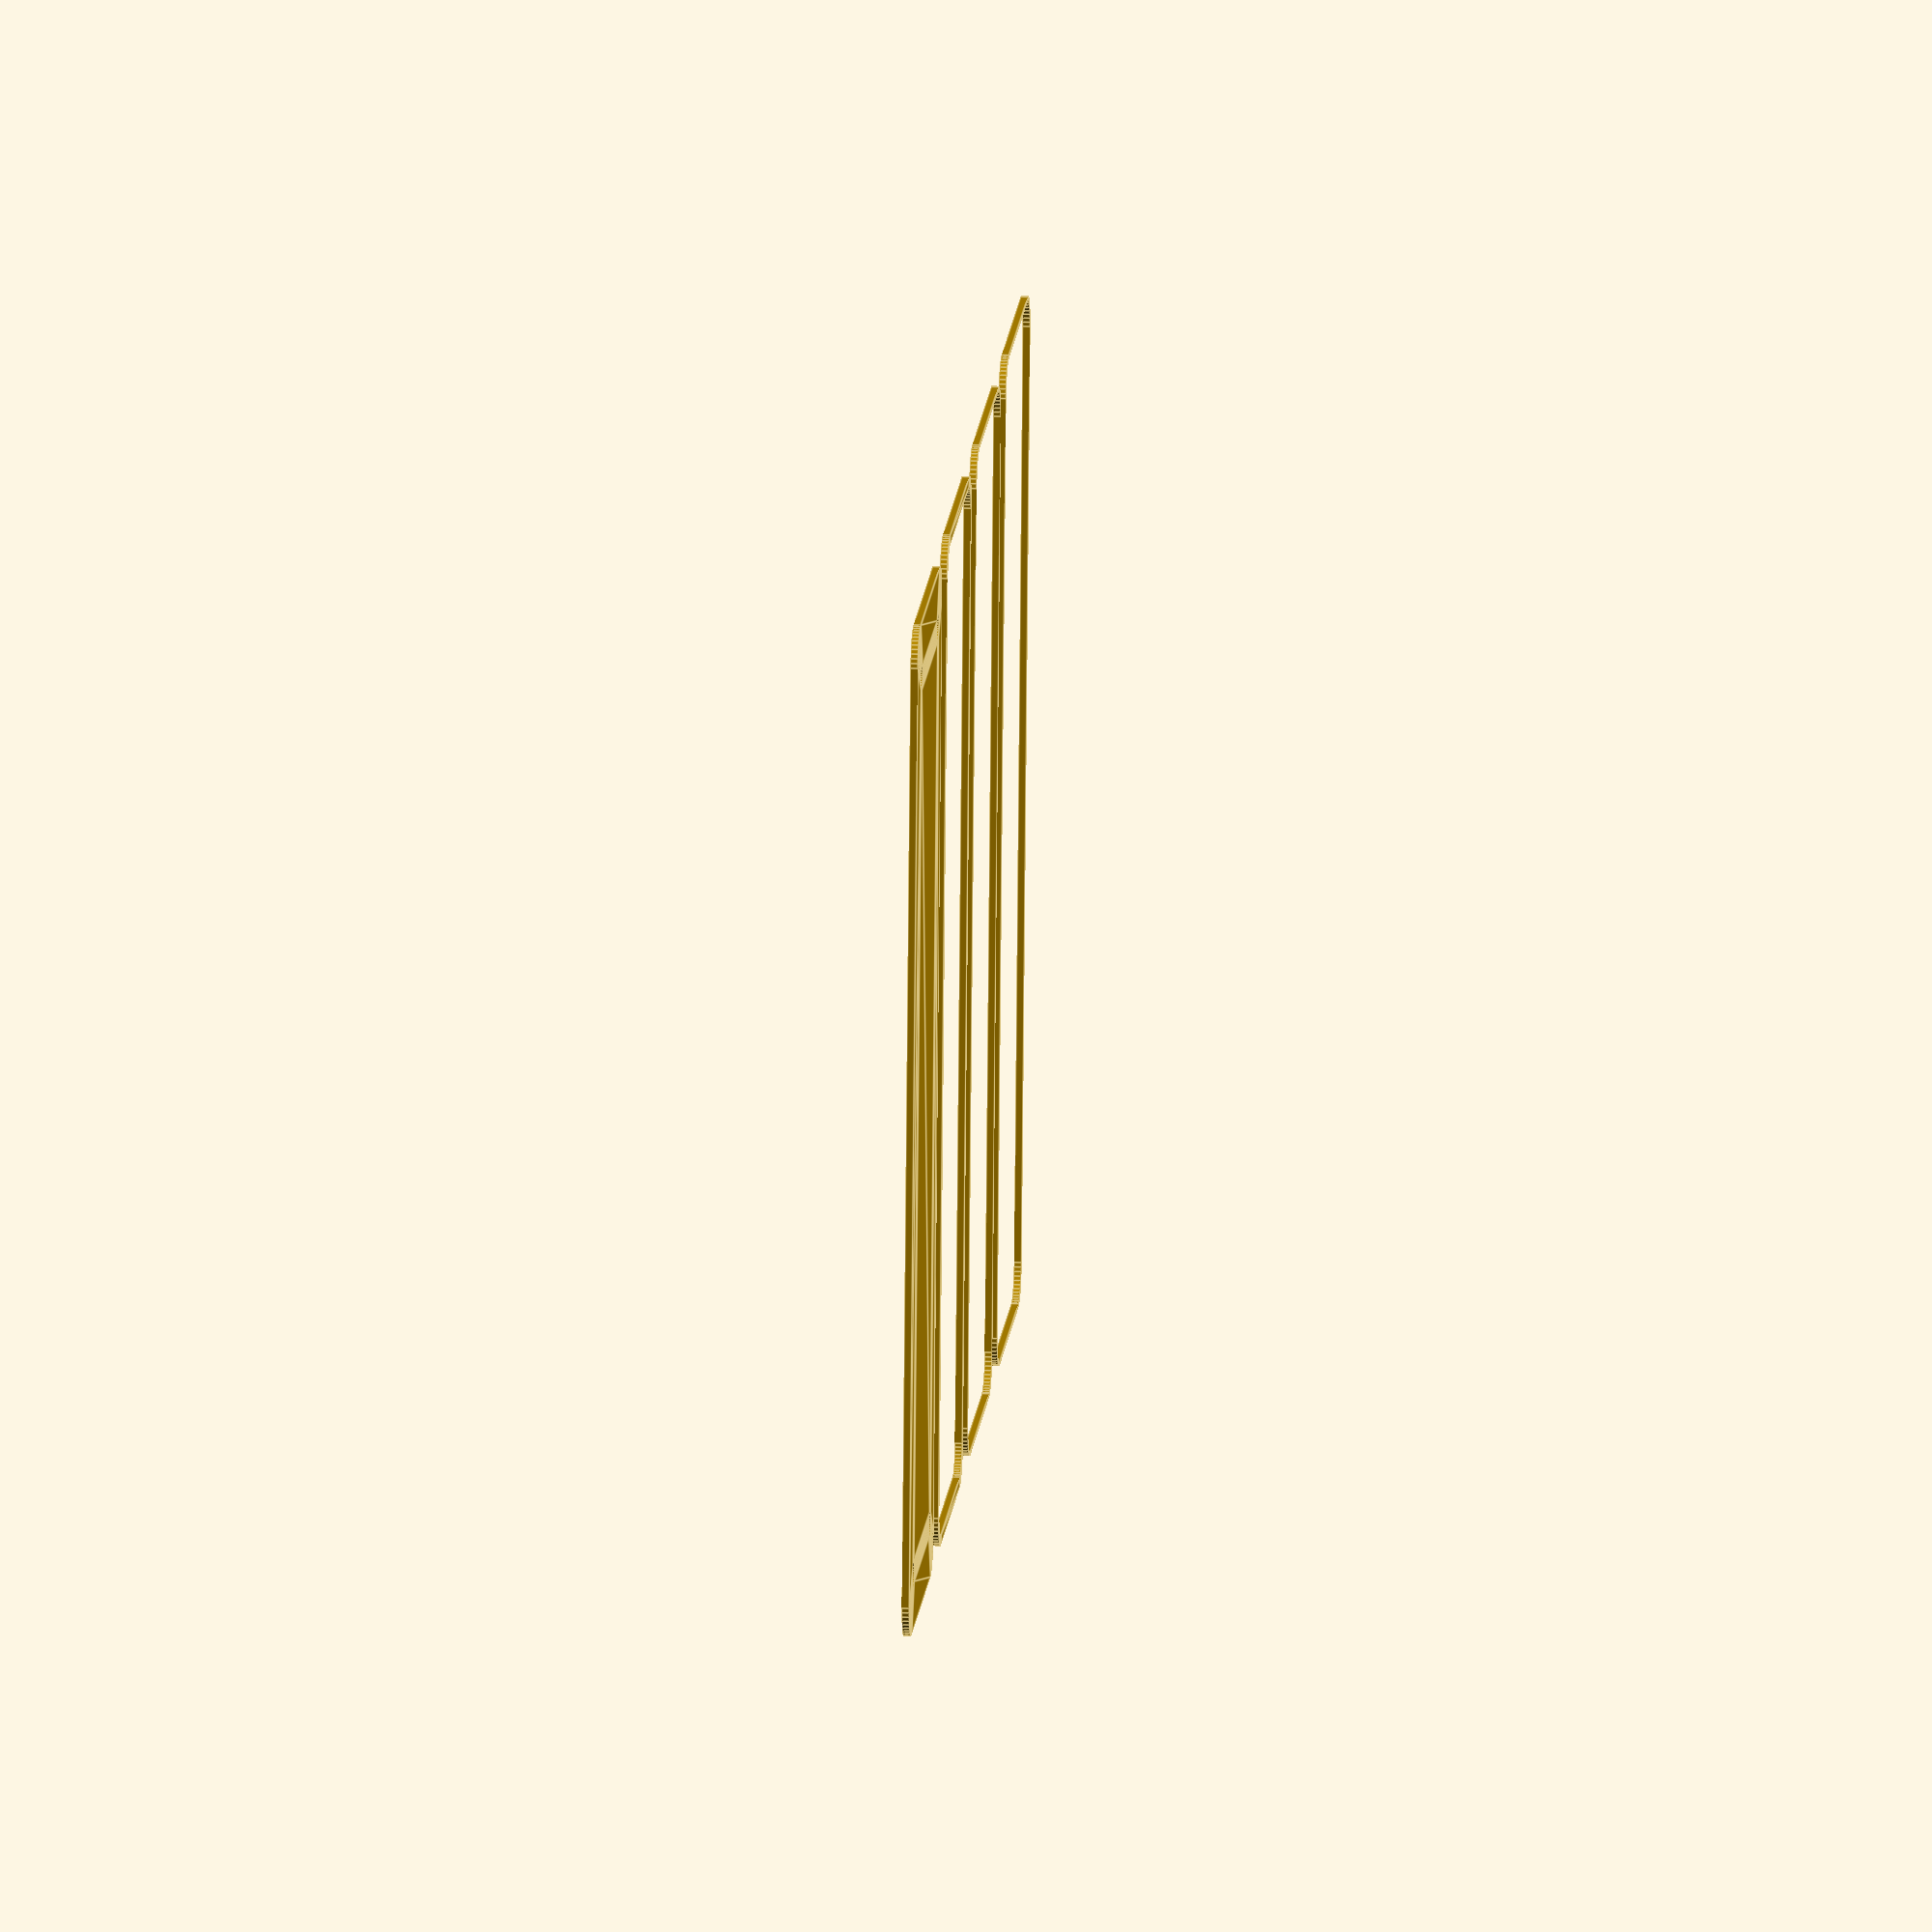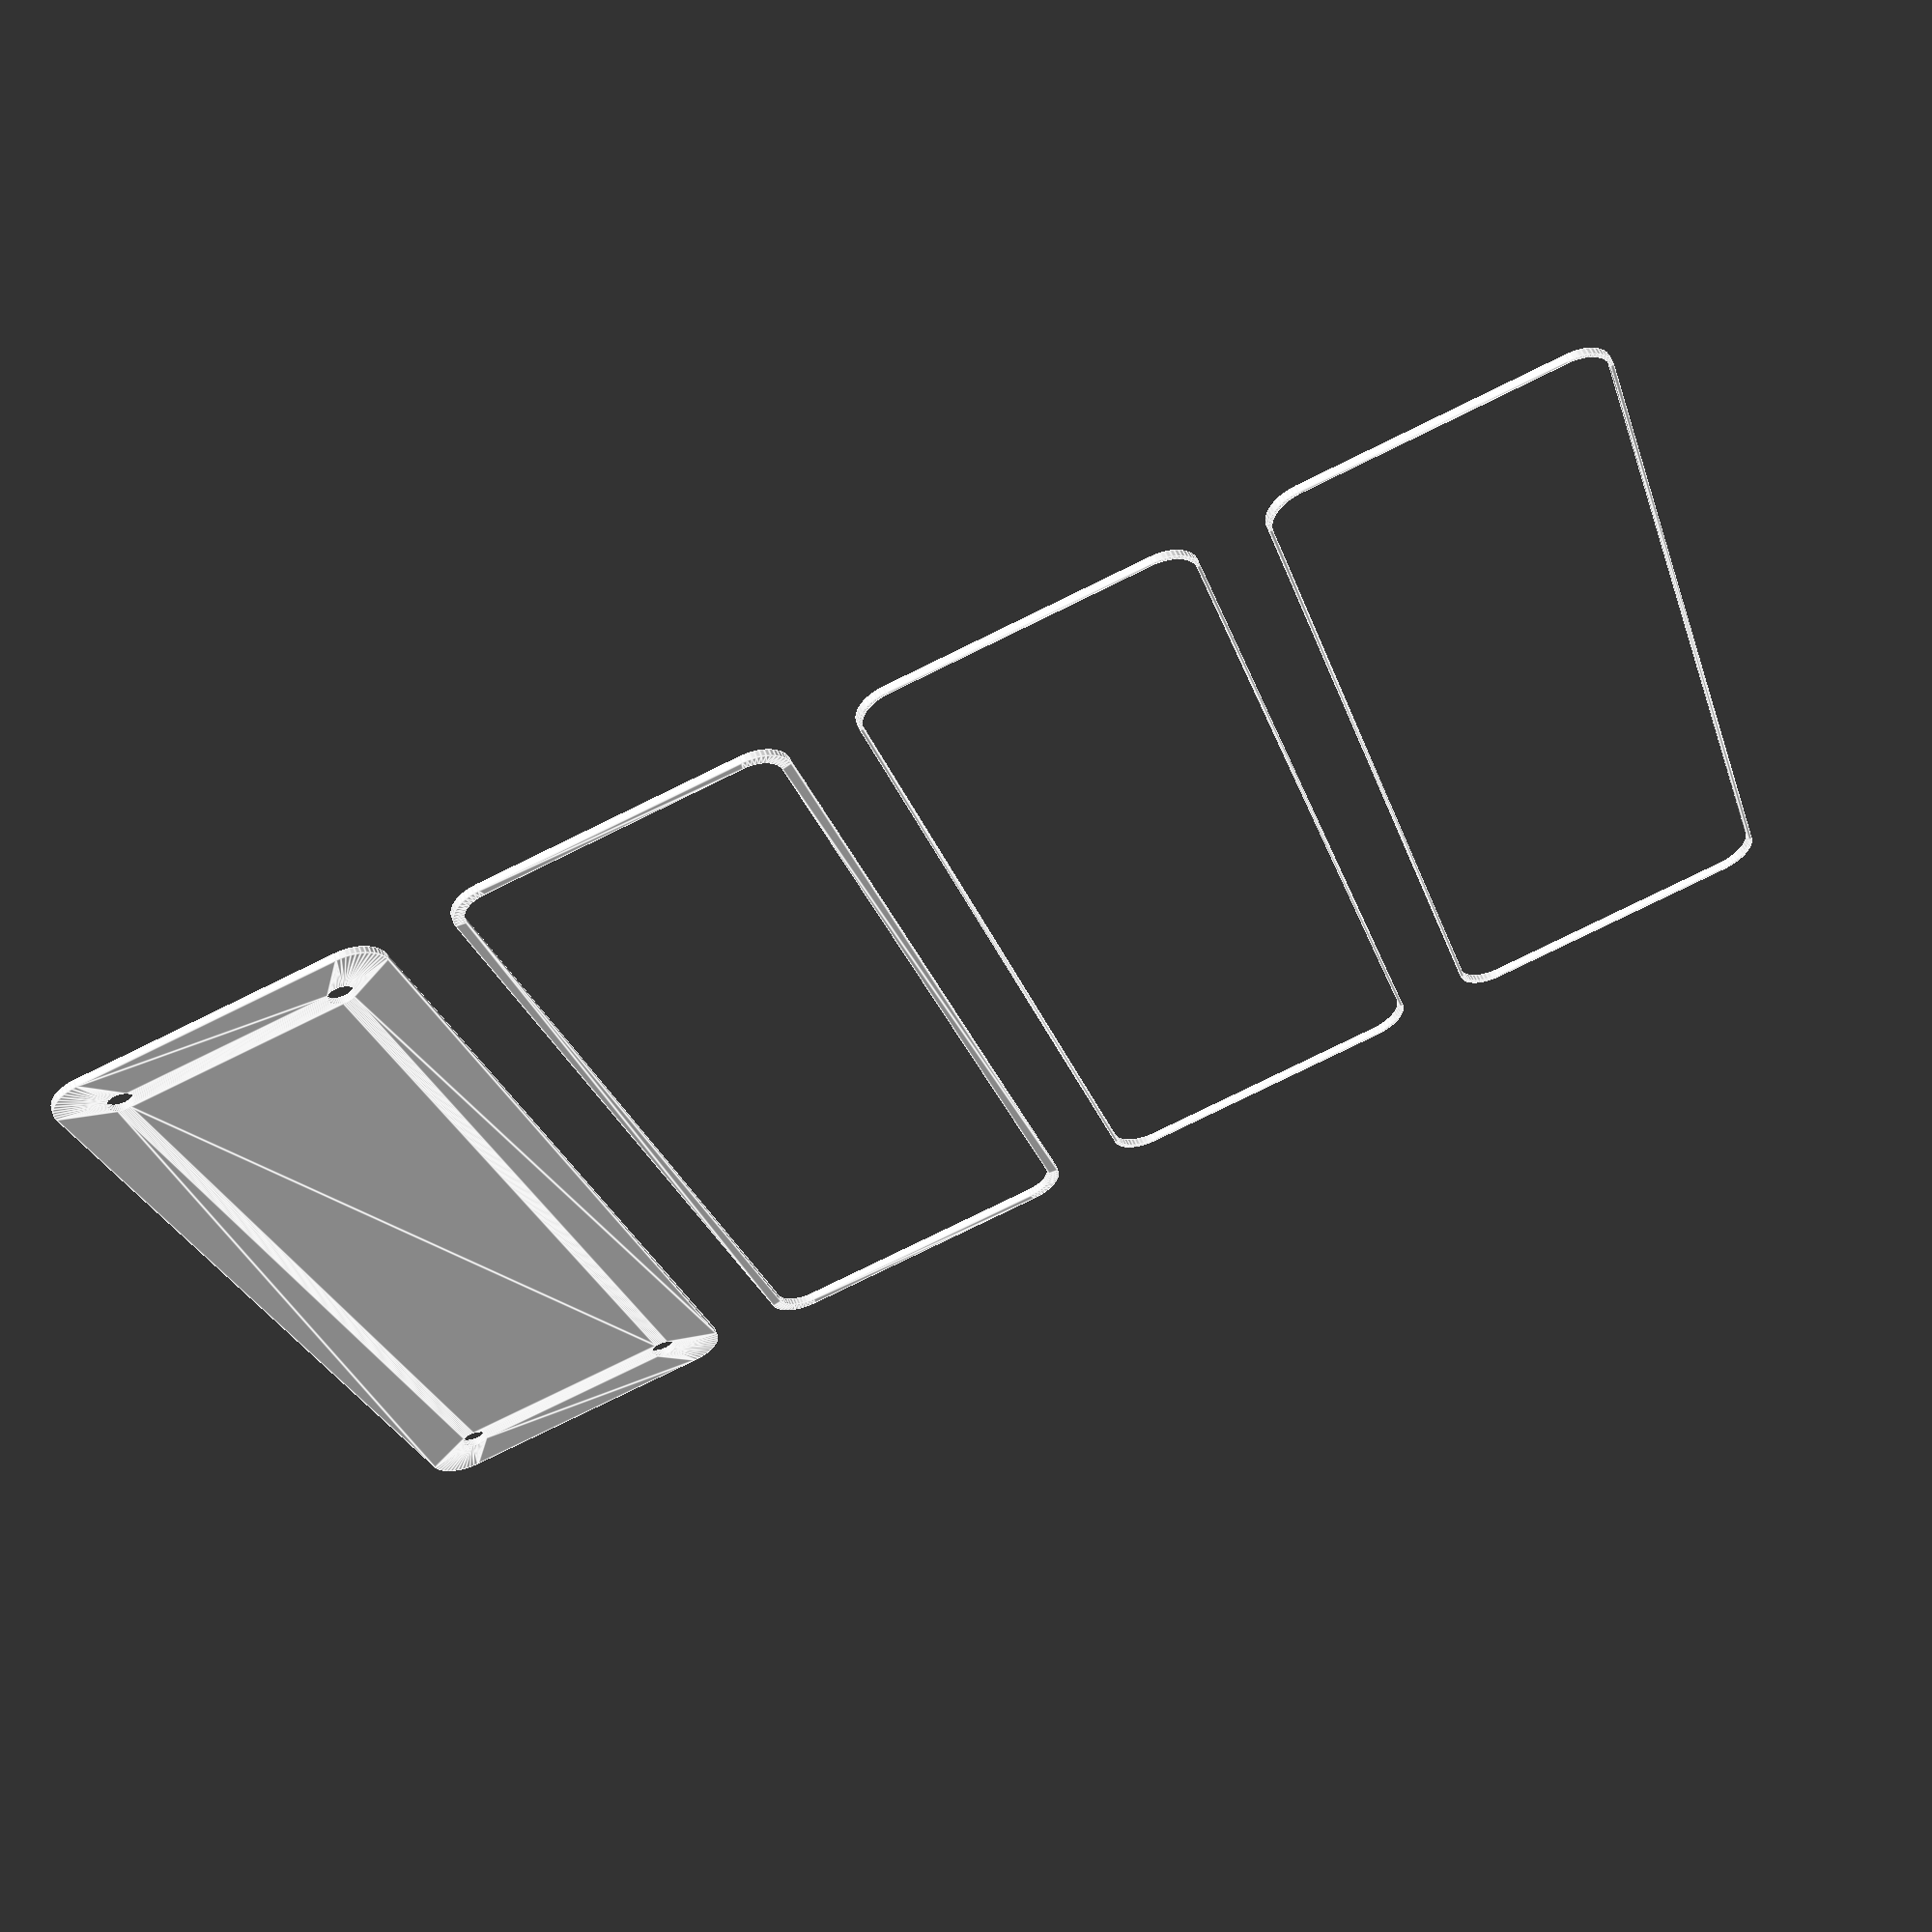
<openscad>
$fn = 50;


union() {
	translate(v = [0, 0, 0]) {
		projection() {
			intersection() {
				translate(v = [-500, -500, -9.0000000000]) {
					cube(size = [1000, 1000, 0.1000000000]);
				}
				difference() {
					union() {
						hull() {
							translate(v = [-62.5000000000, 17.5000000000, 0]) {
								cylinder(h = 21, r = 5);
							}
							translate(v = [62.5000000000, 17.5000000000, 0]) {
								cylinder(h = 21, r = 5);
							}
							translate(v = [-62.5000000000, -17.5000000000, 0]) {
								cylinder(h = 21, r = 5);
							}
							translate(v = [62.5000000000, -17.5000000000, 0]) {
								cylinder(h = 21, r = 5);
							}
						}
					}
					union() {
						translate(v = [-60.0000000000, -15.0000000000, 1]) {
							rotate(a = [0, 0, 0]) {
								difference() {
									union() {
										cylinder(h = 3, r = 2.9000000000);
										translate(v = [0, 0, -10.0000000000]) {
											cylinder(h = 10, r = 1.5000000000);
										}
										translate(v = [0, 0, -10.0000000000]) {
											cylinder(h = 10, r = 1.8000000000);
										}
										translate(v = [0, 0, -10.0000000000]) {
											cylinder(h = 10, r = 1.5000000000);
										}
									}
									union();
								}
							}
						}
						translate(v = [60.0000000000, -15.0000000000, 1]) {
							rotate(a = [0, 0, 0]) {
								difference() {
									union() {
										cylinder(h = 3, r = 2.9000000000);
										translate(v = [0, 0, -10.0000000000]) {
											cylinder(h = 10, r = 1.5000000000);
										}
										translate(v = [0, 0, -10.0000000000]) {
											cylinder(h = 10, r = 1.8000000000);
										}
										translate(v = [0, 0, -10.0000000000]) {
											cylinder(h = 10, r = 1.5000000000);
										}
									}
									union();
								}
							}
						}
						translate(v = [-60.0000000000, 15.0000000000, 1]) {
							rotate(a = [0, 0, 0]) {
								difference() {
									union() {
										cylinder(h = 3, r = 2.9000000000);
										translate(v = [0, 0, -10.0000000000]) {
											cylinder(h = 10, r = 1.5000000000);
										}
										translate(v = [0, 0, -10.0000000000]) {
											cylinder(h = 10, r = 1.8000000000);
										}
										translate(v = [0, 0, -10.0000000000]) {
											cylinder(h = 10, r = 1.5000000000);
										}
									}
									union();
								}
							}
						}
						translate(v = [60.0000000000, 15.0000000000, 1]) {
							rotate(a = [0, 0, 0]) {
								difference() {
									union() {
										cylinder(h = 3, r = 2.9000000000);
										translate(v = [0, 0, -10.0000000000]) {
											cylinder(h = 10, r = 1.5000000000);
										}
										translate(v = [0, 0, -10.0000000000]) {
											cylinder(h = 10, r = 1.8000000000);
										}
										translate(v = [0, 0, -10.0000000000]) {
											cylinder(h = 10, r = 1.5000000000);
										}
									}
									union();
								}
							}
						}
						translate(v = [0, 0, 1]) {
							hull() {
								union() {
									translate(v = [-62.2500000000, 17.2500000000, 4.7500000000]) {
										cylinder(h = 31.5000000000, r = 4.7500000000);
									}
									translate(v = [-62.2500000000, 17.2500000000, 4.7500000000]) {
										sphere(r = 4.7500000000);
									}
									translate(v = [-62.2500000000, 17.2500000000, 36.2500000000]) {
										sphere(r = 4.7500000000);
									}
								}
								union() {
									translate(v = [62.2500000000, 17.2500000000, 4.7500000000]) {
										cylinder(h = 31.5000000000, r = 4.7500000000);
									}
									translate(v = [62.2500000000, 17.2500000000, 4.7500000000]) {
										sphere(r = 4.7500000000);
									}
									translate(v = [62.2500000000, 17.2500000000, 36.2500000000]) {
										sphere(r = 4.7500000000);
									}
								}
								union() {
									translate(v = [-62.2500000000, -17.2500000000, 4.7500000000]) {
										cylinder(h = 31.5000000000, r = 4.7500000000);
									}
									translate(v = [-62.2500000000, -17.2500000000, 4.7500000000]) {
										sphere(r = 4.7500000000);
									}
									translate(v = [-62.2500000000, -17.2500000000, 36.2500000000]) {
										sphere(r = 4.7500000000);
									}
								}
								union() {
									translate(v = [62.2500000000, -17.2500000000, 4.7500000000]) {
										cylinder(h = 31.5000000000, r = 4.7500000000);
									}
									translate(v = [62.2500000000, -17.2500000000, 4.7500000000]) {
										sphere(r = 4.7500000000);
									}
									translate(v = [62.2500000000, -17.2500000000, 36.2500000000]) {
										sphere(r = 4.7500000000);
									}
								}
							}
						}
					}
				}
			}
		}
	}
	translate(v = [0, 54, 0]) {
		projection() {
			intersection() {
				translate(v = [-500, -500, -6.0000000000]) {
					cube(size = [1000, 1000, 0.1000000000]);
				}
				difference() {
					union() {
						hull() {
							translate(v = [-62.5000000000, 17.5000000000, 0]) {
								cylinder(h = 21, r = 5);
							}
							translate(v = [62.5000000000, 17.5000000000, 0]) {
								cylinder(h = 21, r = 5);
							}
							translate(v = [-62.5000000000, -17.5000000000, 0]) {
								cylinder(h = 21, r = 5);
							}
							translate(v = [62.5000000000, -17.5000000000, 0]) {
								cylinder(h = 21, r = 5);
							}
						}
					}
					union() {
						translate(v = [-60.0000000000, -15.0000000000, 1]) {
							rotate(a = [0, 0, 0]) {
								difference() {
									union() {
										cylinder(h = 3, r = 2.9000000000);
										translate(v = [0, 0, -10.0000000000]) {
											cylinder(h = 10, r = 1.5000000000);
										}
										translate(v = [0, 0, -10.0000000000]) {
											cylinder(h = 10, r = 1.8000000000);
										}
										translate(v = [0, 0, -10.0000000000]) {
											cylinder(h = 10, r = 1.5000000000);
										}
									}
									union();
								}
							}
						}
						translate(v = [60.0000000000, -15.0000000000, 1]) {
							rotate(a = [0, 0, 0]) {
								difference() {
									union() {
										cylinder(h = 3, r = 2.9000000000);
										translate(v = [0, 0, -10.0000000000]) {
											cylinder(h = 10, r = 1.5000000000);
										}
										translate(v = [0, 0, -10.0000000000]) {
											cylinder(h = 10, r = 1.8000000000);
										}
										translate(v = [0, 0, -10.0000000000]) {
											cylinder(h = 10, r = 1.5000000000);
										}
									}
									union();
								}
							}
						}
						translate(v = [-60.0000000000, 15.0000000000, 1]) {
							rotate(a = [0, 0, 0]) {
								difference() {
									union() {
										cylinder(h = 3, r = 2.9000000000);
										translate(v = [0, 0, -10.0000000000]) {
											cylinder(h = 10, r = 1.5000000000);
										}
										translate(v = [0, 0, -10.0000000000]) {
											cylinder(h = 10, r = 1.8000000000);
										}
										translate(v = [0, 0, -10.0000000000]) {
											cylinder(h = 10, r = 1.5000000000);
										}
									}
									union();
								}
							}
						}
						translate(v = [60.0000000000, 15.0000000000, 1]) {
							rotate(a = [0, 0, 0]) {
								difference() {
									union() {
										cylinder(h = 3, r = 2.9000000000);
										translate(v = [0, 0, -10.0000000000]) {
											cylinder(h = 10, r = 1.5000000000);
										}
										translate(v = [0, 0, -10.0000000000]) {
											cylinder(h = 10, r = 1.8000000000);
										}
										translate(v = [0, 0, -10.0000000000]) {
											cylinder(h = 10, r = 1.5000000000);
										}
									}
									union();
								}
							}
						}
						translate(v = [0, 0, 1]) {
							hull() {
								union() {
									translate(v = [-62.2500000000, 17.2500000000, 4.7500000000]) {
										cylinder(h = 31.5000000000, r = 4.7500000000);
									}
									translate(v = [-62.2500000000, 17.2500000000, 4.7500000000]) {
										sphere(r = 4.7500000000);
									}
									translate(v = [-62.2500000000, 17.2500000000, 36.2500000000]) {
										sphere(r = 4.7500000000);
									}
								}
								union() {
									translate(v = [62.2500000000, 17.2500000000, 4.7500000000]) {
										cylinder(h = 31.5000000000, r = 4.7500000000);
									}
									translate(v = [62.2500000000, 17.2500000000, 4.7500000000]) {
										sphere(r = 4.7500000000);
									}
									translate(v = [62.2500000000, 17.2500000000, 36.2500000000]) {
										sphere(r = 4.7500000000);
									}
								}
								union() {
									translate(v = [-62.2500000000, -17.2500000000, 4.7500000000]) {
										cylinder(h = 31.5000000000, r = 4.7500000000);
									}
									translate(v = [-62.2500000000, -17.2500000000, 4.7500000000]) {
										sphere(r = 4.7500000000);
									}
									translate(v = [-62.2500000000, -17.2500000000, 36.2500000000]) {
										sphere(r = 4.7500000000);
									}
								}
								union() {
									translate(v = [62.2500000000, -17.2500000000, 4.7500000000]) {
										cylinder(h = 31.5000000000, r = 4.7500000000);
									}
									translate(v = [62.2500000000, -17.2500000000, 4.7500000000]) {
										sphere(r = 4.7500000000);
									}
									translate(v = [62.2500000000, -17.2500000000, 36.2500000000]) {
										sphere(r = 4.7500000000);
									}
								}
							}
						}
					}
				}
			}
		}
	}
	translate(v = [0, 108, 0]) {
		projection() {
			intersection() {
				translate(v = [-500, -500, -3.0000000000]) {
					cube(size = [1000, 1000, 0.1000000000]);
				}
				difference() {
					union() {
						hull() {
							translate(v = [-62.5000000000, 17.5000000000, 0]) {
								cylinder(h = 21, r = 5);
							}
							translate(v = [62.5000000000, 17.5000000000, 0]) {
								cylinder(h = 21, r = 5);
							}
							translate(v = [-62.5000000000, -17.5000000000, 0]) {
								cylinder(h = 21, r = 5);
							}
							translate(v = [62.5000000000, -17.5000000000, 0]) {
								cylinder(h = 21, r = 5);
							}
						}
					}
					union() {
						translate(v = [-60.0000000000, -15.0000000000, 1]) {
							rotate(a = [0, 0, 0]) {
								difference() {
									union() {
										cylinder(h = 3, r = 2.9000000000);
										translate(v = [0, 0, -10.0000000000]) {
											cylinder(h = 10, r = 1.5000000000);
										}
										translate(v = [0, 0, -10.0000000000]) {
											cylinder(h = 10, r = 1.8000000000);
										}
										translate(v = [0, 0, -10.0000000000]) {
											cylinder(h = 10, r = 1.5000000000);
										}
									}
									union();
								}
							}
						}
						translate(v = [60.0000000000, -15.0000000000, 1]) {
							rotate(a = [0, 0, 0]) {
								difference() {
									union() {
										cylinder(h = 3, r = 2.9000000000);
										translate(v = [0, 0, -10.0000000000]) {
											cylinder(h = 10, r = 1.5000000000);
										}
										translate(v = [0, 0, -10.0000000000]) {
											cylinder(h = 10, r = 1.8000000000);
										}
										translate(v = [0, 0, -10.0000000000]) {
											cylinder(h = 10, r = 1.5000000000);
										}
									}
									union();
								}
							}
						}
						translate(v = [-60.0000000000, 15.0000000000, 1]) {
							rotate(a = [0, 0, 0]) {
								difference() {
									union() {
										cylinder(h = 3, r = 2.9000000000);
										translate(v = [0, 0, -10.0000000000]) {
											cylinder(h = 10, r = 1.5000000000);
										}
										translate(v = [0, 0, -10.0000000000]) {
											cylinder(h = 10, r = 1.8000000000);
										}
										translate(v = [0, 0, -10.0000000000]) {
											cylinder(h = 10, r = 1.5000000000);
										}
									}
									union();
								}
							}
						}
						translate(v = [60.0000000000, 15.0000000000, 1]) {
							rotate(a = [0, 0, 0]) {
								difference() {
									union() {
										cylinder(h = 3, r = 2.9000000000);
										translate(v = [0, 0, -10.0000000000]) {
											cylinder(h = 10, r = 1.5000000000);
										}
										translate(v = [0, 0, -10.0000000000]) {
											cylinder(h = 10, r = 1.8000000000);
										}
										translate(v = [0, 0, -10.0000000000]) {
											cylinder(h = 10, r = 1.5000000000);
										}
									}
									union();
								}
							}
						}
						translate(v = [0, 0, 1]) {
							hull() {
								union() {
									translate(v = [-62.2500000000, 17.2500000000, 4.7500000000]) {
										cylinder(h = 31.5000000000, r = 4.7500000000);
									}
									translate(v = [-62.2500000000, 17.2500000000, 4.7500000000]) {
										sphere(r = 4.7500000000);
									}
									translate(v = [-62.2500000000, 17.2500000000, 36.2500000000]) {
										sphere(r = 4.7500000000);
									}
								}
								union() {
									translate(v = [62.2500000000, 17.2500000000, 4.7500000000]) {
										cylinder(h = 31.5000000000, r = 4.7500000000);
									}
									translate(v = [62.2500000000, 17.2500000000, 4.7500000000]) {
										sphere(r = 4.7500000000);
									}
									translate(v = [62.2500000000, 17.2500000000, 36.2500000000]) {
										sphere(r = 4.7500000000);
									}
								}
								union() {
									translate(v = [-62.2500000000, -17.2500000000, 4.7500000000]) {
										cylinder(h = 31.5000000000, r = 4.7500000000);
									}
									translate(v = [-62.2500000000, -17.2500000000, 4.7500000000]) {
										sphere(r = 4.7500000000);
									}
									translate(v = [-62.2500000000, -17.2500000000, 36.2500000000]) {
										sphere(r = 4.7500000000);
									}
								}
								union() {
									translate(v = [62.2500000000, -17.2500000000, 4.7500000000]) {
										cylinder(h = 31.5000000000, r = 4.7500000000);
									}
									translate(v = [62.2500000000, -17.2500000000, 4.7500000000]) {
										sphere(r = 4.7500000000);
									}
									translate(v = [62.2500000000, -17.2500000000, 36.2500000000]) {
										sphere(r = 4.7500000000);
									}
								}
							}
						}
					}
				}
			}
		}
	}
	translate(v = [0, 162, 0]) {
		projection() {
			intersection() {
				translate(v = [-500, -500, 0.0000000000]) {
					cube(size = [1000, 1000, 0.1000000000]);
				}
				difference() {
					union() {
						hull() {
							translate(v = [-62.5000000000, 17.5000000000, 0]) {
								cylinder(h = 21, r = 5);
							}
							translate(v = [62.5000000000, 17.5000000000, 0]) {
								cylinder(h = 21, r = 5);
							}
							translate(v = [-62.5000000000, -17.5000000000, 0]) {
								cylinder(h = 21, r = 5);
							}
							translate(v = [62.5000000000, -17.5000000000, 0]) {
								cylinder(h = 21, r = 5);
							}
						}
					}
					union() {
						translate(v = [-60.0000000000, -15.0000000000, 1]) {
							rotate(a = [0, 0, 0]) {
								difference() {
									union() {
										cylinder(h = 3, r = 2.9000000000);
										translate(v = [0, 0, -10.0000000000]) {
											cylinder(h = 10, r = 1.5000000000);
										}
										translate(v = [0, 0, -10.0000000000]) {
											cylinder(h = 10, r = 1.8000000000);
										}
										translate(v = [0, 0, -10.0000000000]) {
											cylinder(h = 10, r = 1.5000000000);
										}
									}
									union();
								}
							}
						}
						translate(v = [60.0000000000, -15.0000000000, 1]) {
							rotate(a = [0, 0, 0]) {
								difference() {
									union() {
										cylinder(h = 3, r = 2.9000000000);
										translate(v = [0, 0, -10.0000000000]) {
											cylinder(h = 10, r = 1.5000000000);
										}
										translate(v = [0, 0, -10.0000000000]) {
											cylinder(h = 10, r = 1.8000000000);
										}
										translate(v = [0, 0, -10.0000000000]) {
											cylinder(h = 10, r = 1.5000000000);
										}
									}
									union();
								}
							}
						}
						translate(v = [-60.0000000000, 15.0000000000, 1]) {
							rotate(a = [0, 0, 0]) {
								difference() {
									union() {
										cylinder(h = 3, r = 2.9000000000);
										translate(v = [0, 0, -10.0000000000]) {
											cylinder(h = 10, r = 1.5000000000);
										}
										translate(v = [0, 0, -10.0000000000]) {
											cylinder(h = 10, r = 1.8000000000);
										}
										translate(v = [0, 0, -10.0000000000]) {
											cylinder(h = 10, r = 1.5000000000);
										}
									}
									union();
								}
							}
						}
						translate(v = [60.0000000000, 15.0000000000, 1]) {
							rotate(a = [0, 0, 0]) {
								difference() {
									union() {
										cylinder(h = 3, r = 2.9000000000);
										translate(v = [0, 0, -10.0000000000]) {
											cylinder(h = 10, r = 1.5000000000);
										}
										translate(v = [0, 0, -10.0000000000]) {
											cylinder(h = 10, r = 1.8000000000);
										}
										translate(v = [0, 0, -10.0000000000]) {
											cylinder(h = 10, r = 1.5000000000);
										}
									}
									union();
								}
							}
						}
						translate(v = [0, 0, 1]) {
							hull() {
								union() {
									translate(v = [-62.2500000000, 17.2500000000, 4.7500000000]) {
										cylinder(h = 31.5000000000, r = 4.7500000000);
									}
									translate(v = [-62.2500000000, 17.2500000000, 4.7500000000]) {
										sphere(r = 4.7500000000);
									}
									translate(v = [-62.2500000000, 17.2500000000, 36.2500000000]) {
										sphere(r = 4.7500000000);
									}
								}
								union() {
									translate(v = [62.2500000000, 17.2500000000, 4.7500000000]) {
										cylinder(h = 31.5000000000, r = 4.7500000000);
									}
									translate(v = [62.2500000000, 17.2500000000, 4.7500000000]) {
										sphere(r = 4.7500000000);
									}
									translate(v = [62.2500000000, 17.2500000000, 36.2500000000]) {
										sphere(r = 4.7500000000);
									}
								}
								union() {
									translate(v = [-62.2500000000, -17.2500000000, 4.7500000000]) {
										cylinder(h = 31.5000000000, r = 4.7500000000);
									}
									translate(v = [-62.2500000000, -17.2500000000, 4.7500000000]) {
										sphere(r = 4.7500000000);
									}
									translate(v = [-62.2500000000, -17.2500000000, 36.2500000000]) {
										sphere(r = 4.7500000000);
									}
								}
								union() {
									translate(v = [62.2500000000, -17.2500000000, 4.7500000000]) {
										cylinder(h = 31.5000000000, r = 4.7500000000);
									}
									translate(v = [62.2500000000, -17.2500000000, 4.7500000000]) {
										sphere(r = 4.7500000000);
									}
									translate(v = [62.2500000000, -17.2500000000, 36.2500000000]) {
										sphere(r = 4.7500000000);
									}
								}
							}
						}
					}
				}
			}
		}
	}
	translate(v = [0, 216, 0]) {
		projection() {
			intersection() {
				translate(v = [-500, -500, 3.0000000000]) {
					cube(size = [1000, 1000, 0.1000000000]);
				}
				difference() {
					union() {
						hull() {
							translate(v = [-62.5000000000, 17.5000000000, 0]) {
								cylinder(h = 21, r = 5);
							}
							translate(v = [62.5000000000, 17.5000000000, 0]) {
								cylinder(h = 21, r = 5);
							}
							translate(v = [-62.5000000000, -17.5000000000, 0]) {
								cylinder(h = 21, r = 5);
							}
							translate(v = [62.5000000000, -17.5000000000, 0]) {
								cylinder(h = 21, r = 5);
							}
						}
					}
					union() {
						translate(v = [-60.0000000000, -15.0000000000, 1]) {
							rotate(a = [0, 0, 0]) {
								difference() {
									union() {
										cylinder(h = 3, r = 2.9000000000);
										translate(v = [0, 0, -10.0000000000]) {
											cylinder(h = 10, r = 1.5000000000);
										}
										translate(v = [0, 0, -10.0000000000]) {
											cylinder(h = 10, r = 1.8000000000);
										}
										translate(v = [0, 0, -10.0000000000]) {
											cylinder(h = 10, r = 1.5000000000);
										}
									}
									union();
								}
							}
						}
						translate(v = [60.0000000000, -15.0000000000, 1]) {
							rotate(a = [0, 0, 0]) {
								difference() {
									union() {
										cylinder(h = 3, r = 2.9000000000);
										translate(v = [0, 0, -10.0000000000]) {
											cylinder(h = 10, r = 1.5000000000);
										}
										translate(v = [0, 0, -10.0000000000]) {
											cylinder(h = 10, r = 1.8000000000);
										}
										translate(v = [0, 0, -10.0000000000]) {
											cylinder(h = 10, r = 1.5000000000);
										}
									}
									union();
								}
							}
						}
						translate(v = [-60.0000000000, 15.0000000000, 1]) {
							rotate(a = [0, 0, 0]) {
								difference() {
									union() {
										cylinder(h = 3, r = 2.9000000000);
										translate(v = [0, 0, -10.0000000000]) {
											cylinder(h = 10, r = 1.5000000000);
										}
										translate(v = [0, 0, -10.0000000000]) {
											cylinder(h = 10, r = 1.8000000000);
										}
										translate(v = [0, 0, -10.0000000000]) {
											cylinder(h = 10, r = 1.5000000000);
										}
									}
									union();
								}
							}
						}
						translate(v = [60.0000000000, 15.0000000000, 1]) {
							rotate(a = [0, 0, 0]) {
								difference() {
									union() {
										cylinder(h = 3, r = 2.9000000000);
										translate(v = [0, 0, -10.0000000000]) {
											cylinder(h = 10, r = 1.5000000000);
										}
										translate(v = [0, 0, -10.0000000000]) {
											cylinder(h = 10, r = 1.8000000000);
										}
										translate(v = [0, 0, -10.0000000000]) {
											cylinder(h = 10, r = 1.5000000000);
										}
									}
									union();
								}
							}
						}
						translate(v = [0, 0, 1]) {
							hull() {
								union() {
									translate(v = [-62.2500000000, 17.2500000000, 4.7500000000]) {
										cylinder(h = 31.5000000000, r = 4.7500000000);
									}
									translate(v = [-62.2500000000, 17.2500000000, 4.7500000000]) {
										sphere(r = 4.7500000000);
									}
									translate(v = [-62.2500000000, 17.2500000000, 36.2500000000]) {
										sphere(r = 4.7500000000);
									}
								}
								union() {
									translate(v = [62.2500000000, 17.2500000000, 4.7500000000]) {
										cylinder(h = 31.5000000000, r = 4.7500000000);
									}
									translate(v = [62.2500000000, 17.2500000000, 4.7500000000]) {
										sphere(r = 4.7500000000);
									}
									translate(v = [62.2500000000, 17.2500000000, 36.2500000000]) {
										sphere(r = 4.7500000000);
									}
								}
								union() {
									translate(v = [-62.2500000000, -17.2500000000, 4.7500000000]) {
										cylinder(h = 31.5000000000, r = 4.7500000000);
									}
									translate(v = [-62.2500000000, -17.2500000000, 4.7500000000]) {
										sphere(r = 4.7500000000);
									}
									translate(v = [-62.2500000000, -17.2500000000, 36.2500000000]) {
										sphere(r = 4.7500000000);
									}
								}
								union() {
									translate(v = [62.2500000000, -17.2500000000, 4.7500000000]) {
										cylinder(h = 31.5000000000, r = 4.7500000000);
									}
									translate(v = [62.2500000000, -17.2500000000, 4.7500000000]) {
										sphere(r = 4.7500000000);
									}
									translate(v = [62.2500000000, -17.2500000000, 36.2500000000]) {
										sphere(r = 4.7500000000);
									}
								}
							}
						}
					}
				}
			}
		}
	}
	translate(v = [0, 270, 0]) {
		projection() {
			intersection() {
				translate(v = [-500, -500, 6.0000000000]) {
					cube(size = [1000, 1000, 0.1000000000]);
				}
				difference() {
					union() {
						hull() {
							translate(v = [-62.5000000000, 17.5000000000, 0]) {
								cylinder(h = 21, r = 5);
							}
							translate(v = [62.5000000000, 17.5000000000, 0]) {
								cylinder(h = 21, r = 5);
							}
							translate(v = [-62.5000000000, -17.5000000000, 0]) {
								cylinder(h = 21, r = 5);
							}
							translate(v = [62.5000000000, -17.5000000000, 0]) {
								cylinder(h = 21, r = 5);
							}
						}
					}
					union() {
						translate(v = [-60.0000000000, -15.0000000000, 1]) {
							rotate(a = [0, 0, 0]) {
								difference() {
									union() {
										cylinder(h = 3, r = 2.9000000000);
										translate(v = [0, 0, -10.0000000000]) {
											cylinder(h = 10, r = 1.5000000000);
										}
										translate(v = [0, 0, -10.0000000000]) {
											cylinder(h = 10, r = 1.8000000000);
										}
										translate(v = [0, 0, -10.0000000000]) {
											cylinder(h = 10, r = 1.5000000000);
										}
									}
									union();
								}
							}
						}
						translate(v = [60.0000000000, -15.0000000000, 1]) {
							rotate(a = [0, 0, 0]) {
								difference() {
									union() {
										cylinder(h = 3, r = 2.9000000000);
										translate(v = [0, 0, -10.0000000000]) {
											cylinder(h = 10, r = 1.5000000000);
										}
										translate(v = [0, 0, -10.0000000000]) {
											cylinder(h = 10, r = 1.8000000000);
										}
										translate(v = [0, 0, -10.0000000000]) {
											cylinder(h = 10, r = 1.5000000000);
										}
									}
									union();
								}
							}
						}
						translate(v = [-60.0000000000, 15.0000000000, 1]) {
							rotate(a = [0, 0, 0]) {
								difference() {
									union() {
										cylinder(h = 3, r = 2.9000000000);
										translate(v = [0, 0, -10.0000000000]) {
											cylinder(h = 10, r = 1.5000000000);
										}
										translate(v = [0, 0, -10.0000000000]) {
											cylinder(h = 10, r = 1.8000000000);
										}
										translate(v = [0, 0, -10.0000000000]) {
											cylinder(h = 10, r = 1.5000000000);
										}
									}
									union();
								}
							}
						}
						translate(v = [60.0000000000, 15.0000000000, 1]) {
							rotate(a = [0, 0, 0]) {
								difference() {
									union() {
										cylinder(h = 3, r = 2.9000000000);
										translate(v = [0, 0, -10.0000000000]) {
											cylinder(h = 10, r = 1.5000000000);
										}
										translate(v = [0, 0, -10.0000000000]) {
											cylinder(h = 10, r = 1.8000000000);
										}
										translate(v = [0, 0, -10.0000000000]) {
											cylinder(h = 10, r = 1.5000000000);
										}
									}
									union();
								}
							}
						}
						translate(v = [0, 0, 1]) {
							hull() {
								union() {
									translate(v = [-62.2500000000, 17.2500000000, 4.7500000000]) {
										cylinder(h = 31.5000000000, r = 4.7500000000);
									}
									translate(v = [-62.2500000000, 17.2500000000, 4.7500000000]) {
										sphere(r = 4.7500000000);
									}
									translate(v = [-62.2500000000, 17.2500000000, 36.2500000000]) {
										sphere(r = 4.7500000000);
									}
								}
								union() {
									translate(v = [62.2500000000, 17.2500000000, 4.7500000000]) {
										cylinder(h = 31.5000000000, r = 4.7500000000);
									}
									translate(v = [62.2500000000, 17.2500000000, 4.7500000000]) {
										sphere(r = 4.7500000000);
									}
									translate(v = [62.2500000000, 17.2500000000, 36.2500000000]) {
										sphere(r = 4.7500000000);
									}
								}
								union() {
									translate(v = [-62.2500000000, -17.2500000000, 4.7500000000]) {
										cylinder(h = 31.5000000000, r = 4.7500000000);
									}
									translate(v = [-62.2500000000, -17.2500000000, 4.7500000000]) {
										sphere(r = 4.7500000000);
									}
									translate(v = [-62.2500000000, -17.2500000000, 36.2500000000]) {
										sphere(r = 4.7500000000);
									}
								}
								union() {
									translate(v = [62.2500000000, -17.2500000000, 4.7500000000]) {
										cylinder(h = 31.5000000000, r = 4.7500000000);
									}
									translate(v = [62.2500000000, -17.2500000000, 4.7500000000]) {
										sphere(r = 4.7500000000);
									}
									translate(v = [62.2500000000, -17.2500000000, 36.2500000000]) {
										sphere(r = 4.7500000000);
									}
								}
							}
						}
					}
				}
			}
		}
	}
	translate(v = [0, 324, 0]) {
		projection() {
			intersection() {
				translate(v = [-500, -500, 9.0000000000]) {
					cube(size = [1000, 1000, 0.1000000000]);
				}
				difference() {
					union() {
						hull() {
							translate(v = [-62.5000000000, 17.5000000000, 0]) {
								cylinder(h = 21, r = 5);
							}
							translate(v = [62.5000000000, 17.5000000000, 0]) {
								cylinder(h = 21, r = 5);
							}
							translate(v = [-62.5000000000, -17.5000000000, 0]) {
								cylinder(h = 21, r = 5);
							}
							translate(v = [62.5000000000, -17.5000000000, 0]) {
								cylinder(h = 21, r = 5);
							}
						}
					}
					union() {
						translate(v = [-60.0000000000, -15.0000000000, 1]) {
							rotate(a = [0, 0, 0]) {
								difference() {
									union() {
										cylinder(h = 3, r = 2.9000000000);
										translate(v = [0, 0, -10.0000000000]) {
											cylinder(h = 10, r = 1.5000000000);
										}
										translate(v = [0, 0, -10.0000000000]) {
											cylinder(h = 10, r = 1.8000000000);
										}
										translate(v = [0, 0, -10.0000000000]) {
											cylinder(h = 10, r = 1.5000000000);
										}
									}
									union();
								}
							}
						}
						translate(v = [60.0000000000, -15.0000000000, 1]) {
							rotate(a = [0, 0, 0]) {
								difference() {
									union() {
										cylinder(h = 3, r = 2.9000000000);
										translate(v = [0, 0, -10.0000000000]) {
											cylinder(h = 10, r = 1.5000000000);
										}
										translate(v = [0, 0, -10.0000000000]) {
											cylinder(h = 10, r = 1.8000000000);
										}
										translate(v = [0, 0, -10.0000000000]) {
											cylinder(h = 10, r = 1.5000000000);
										}
									}
									union();
								}
							}
						}
						translate(v = [-60.0000000000, 15.0000000000, 1]) {
							rotate(a = [0, 0, 0]) {
								difference() {
									union() {
										cylinder(h = 3, r = 2.9000000000);
										translate(v = [0, 0, -10.0000000000]) {
											cylinder(h = 10, r = 1.5000000000);
										}
										translate(v = [0, 0, -10.0000000000]) {
											cylinder(h = 10, r = 1.8000000000);
										}
										translate(v = [0, 0, -10.0000000000]) {
											cylinder(h = 10, r = 1.5000000000);
										}
									}
									union();
								}
							}
						}
						translate(v = [60.0000000000, 15.0000000000, 1]) {
							rotate(a = [0, 0, 0]) {
								difference() {
									union() {
										cylinder(h = 3, r = 2.9000000000);
										translate(v = [0, 0, -10.0000000000]) {
											cylinder(h = 10, r = 1.5000000000);
										}
										translate(v = [0, 0, -10.0000000000]) {
											cylinder(h = 10, r = 1.8000000000);
										}
										translate(v = [0, 0, -10.0000000000]) {
											cylinder(h = 10, r = 1.5000000000);
										}
									}
									union();
								}
							}
						}
						translate(v = [0, 0, 1]) {
							hull() {
								union() {
									translate(v = [-62.2500000000, 17.2500000000, 4.7500000000]) {
										cylinder(h = 31.5000000000, r = 4.7500000000);
									}
									translate(v = [-62.2500000000, 17.2500000000, 4.7500000000]) {
										sphere(r = 4.7500000000);
									}
									translate(v = [-62.2500000000, 17.2500000000, 36.2500000000]) {
										sphere(r = 4.7500000000);
									}
								}
								union() {
									translate(v = [62.2500000000, 17.2500000000, 4.7500000000]) {
										cylinder(h = 31.5000000000, r = 4.7500000000);
									}
									translate(v = [62.2500000000, 17.2500000000, 4.7500000000]) {
										sphere(r = 4.7500000000);
									}
									translate(v = [62.2500000000, 17.2500000000, 36.2500000000]) {
										sphere(r = 4.7500000000);
									}
								}
								union() {
									translate(v = [-62.2500000000, -17.2500000000, 4.7500000000]) {
										cylinder(h = 31.5000000000, r = 4.7500000000);
									}
									translate(v = [-62.2500000000, -17.2500000000, 4.7500000000]) {
										sphere(r = 4.7500000000);
									}
									translate(v = [-62.2500000000, -17.2500000000, 36.2500000000]) {
										sphere(r = 4.7500000000);
									}
								}
								union() {
									translate(v = [62.2500000000, -17.2500000000, 4.7500000000]) {
										cylinder(h = 31.5000000000, r = 4.7500000000);
									}
									translate(v = [62.2500000000, -17.2500000000, 4.7500000000]) {
										sphere(r = 4.7500000000);
									}
									translate(v = [62.2500000000, -17.2500000000, 36.2500000000]) {
										sphere(r = 4.7500000000);
									}
								}
							}
						}
					}
				}
			}
		}
	}
}
</openscad>
<views>
elev=340.2 azim=262.8 roll=94.1 proj=o view=edges
elev=302.0 azim=286.7 roll=159.8 proj=p view=edges
</views>
